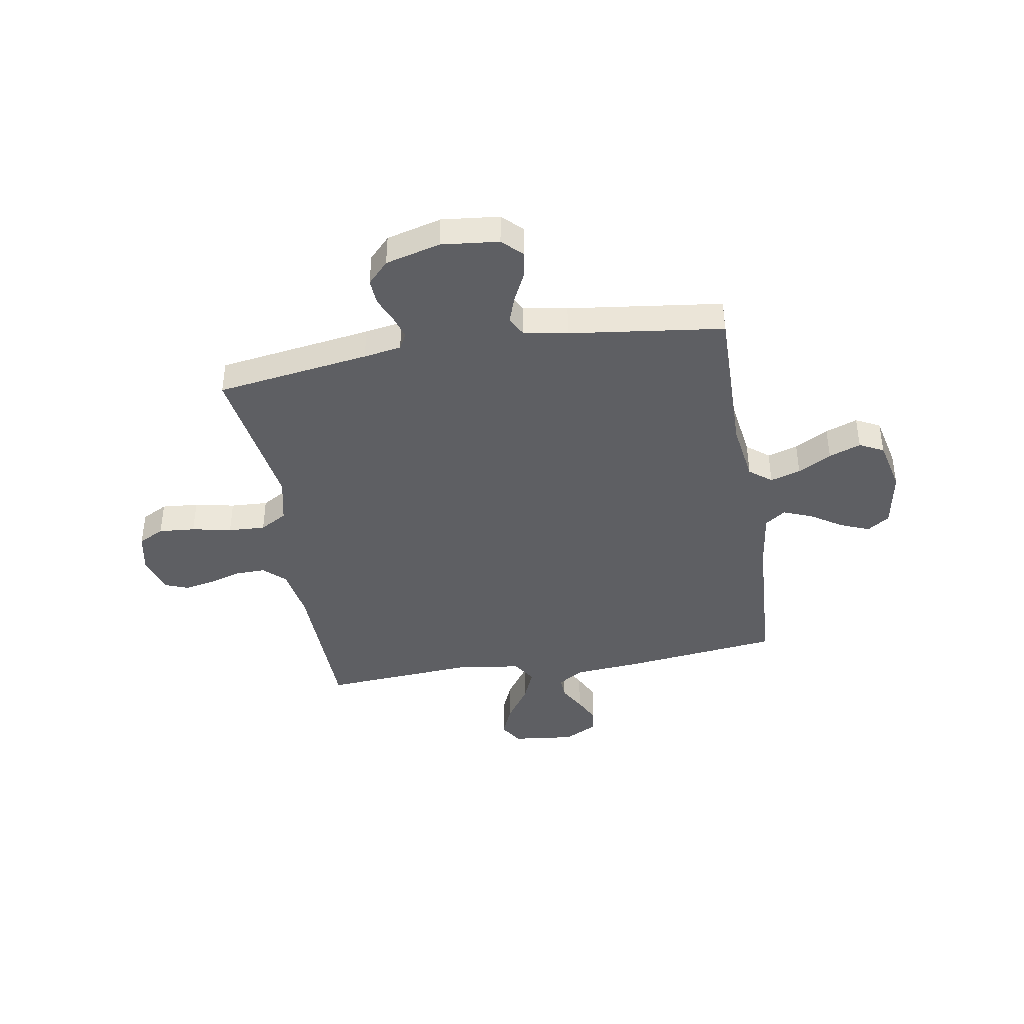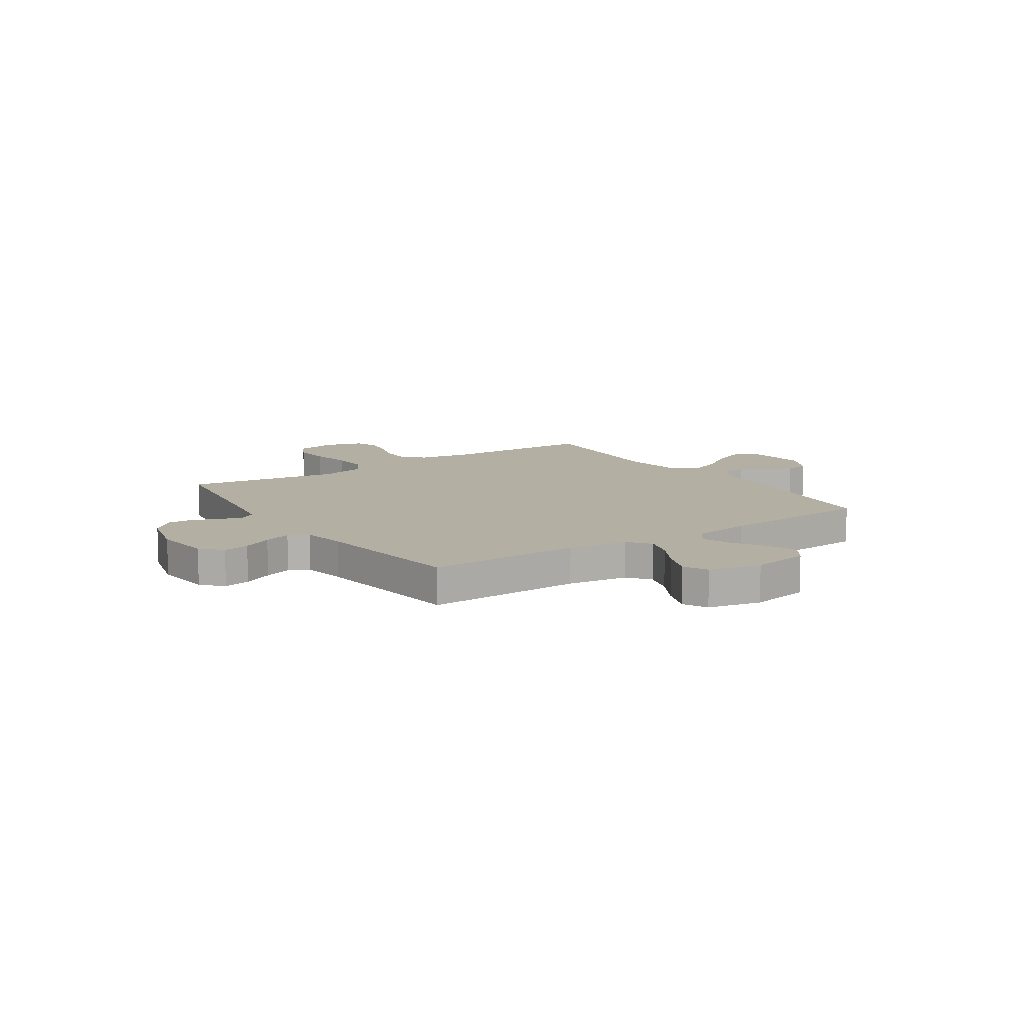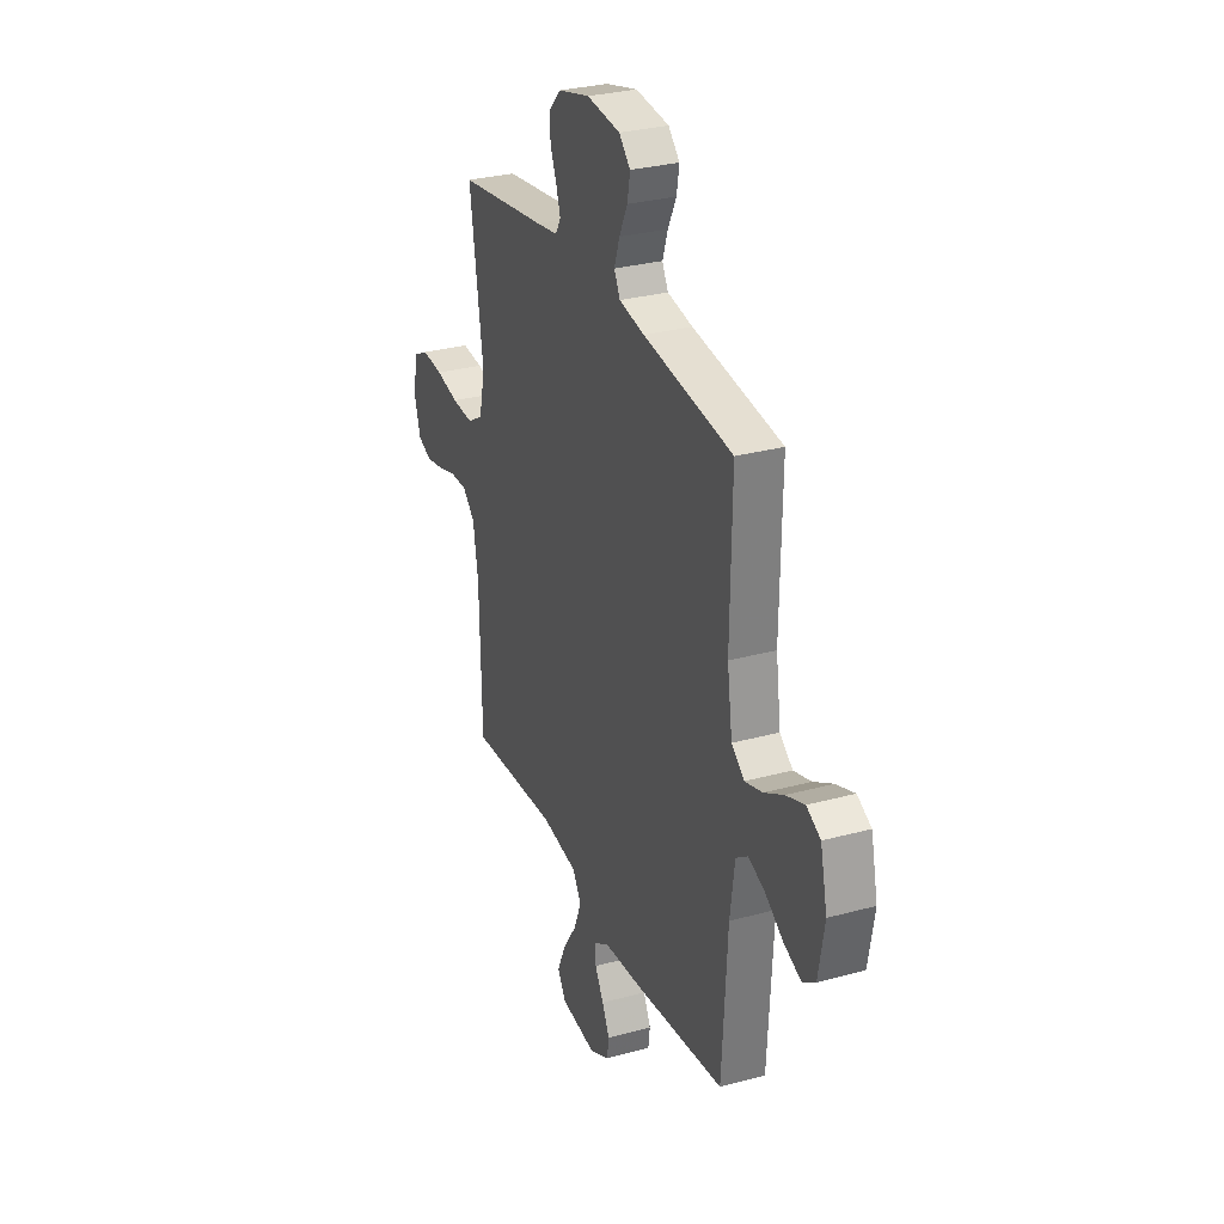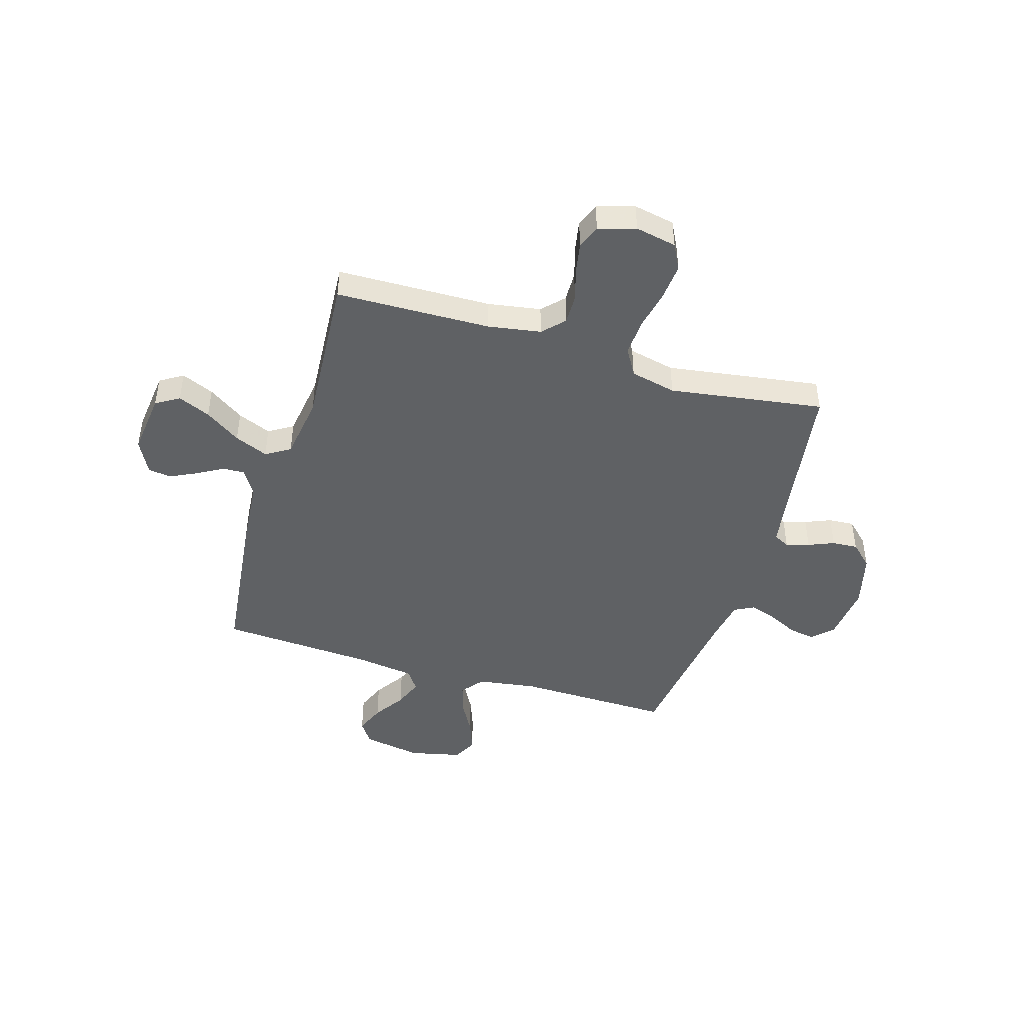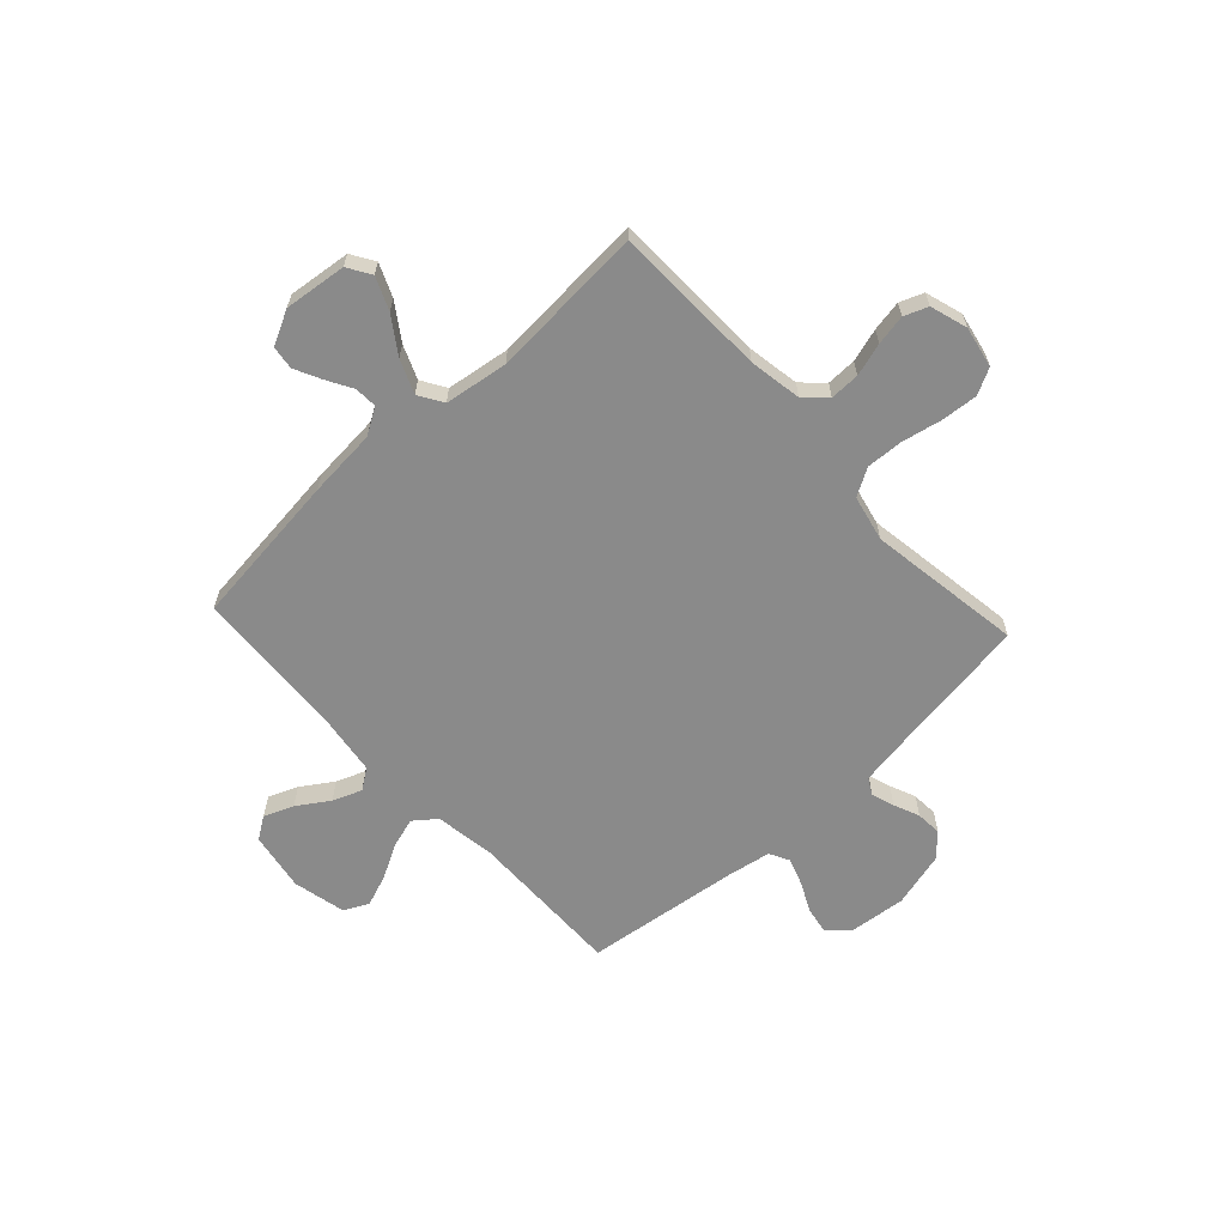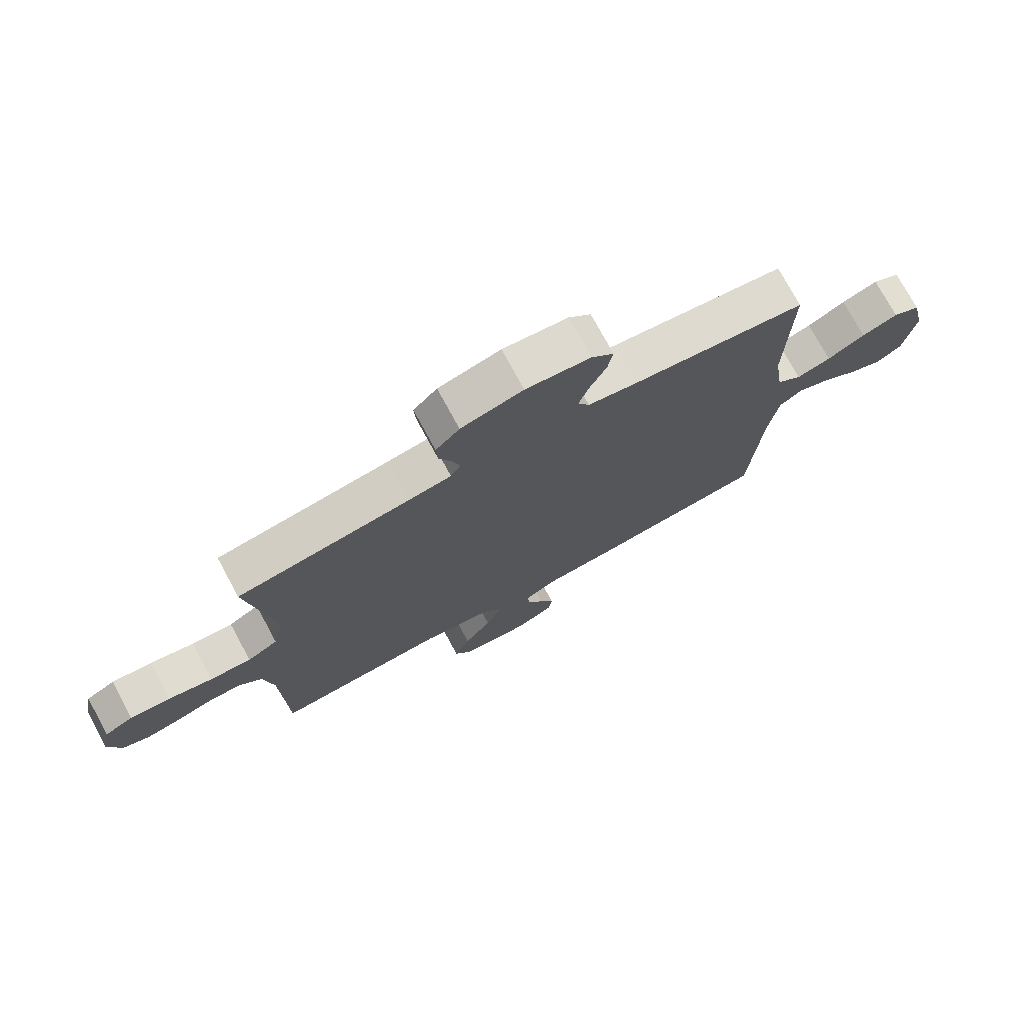
<metadata>
{"format":"obj","ext":"obj","renderer":"f3d","projection":"perspective","resolution":1024,"background":"white","views":[{"elev":-41.1,"azim":9.7,"up":"+Y"},{"elev":11.2,"azim":56.2,"up":"+Y"},{"elev":29.8,"azim":68.3,"up":"+Z"},{"elev":-45.4,"azim":-106.8,"up":"+Y"},{"elev":-63.5,"azim":-137.2,"up":"+Y"},{"elev":75.1,"azim":-28.4,"up":"+Z"}]}
</metadata>
<code>
v 0.5 0.07 -0.5
v 0.2 0.07 -0.535
v 0.067 0.07 -0.546
v 0.016 0.07 -0.577
v 0.018 0.07 -0.62
v 0.047 0.07 -0.671
v 0.072 0.07 -0.722
v 0.066 0.07 -0.767
v 0 0.07 -0.801
v -0.121 0.07 -0.787
v -0.149 0.07 -0.742
v -0.122 0.07 -0.679
v -0.075 0.07 -0.61
v -0.048 0.07 -0.545
v -0.077 0.07 -0.498
v -0.2 0.07 -0.48
v -0.5 0.07 -0.5
v -0.507 0.07 -0.2
v -0.524 0.07 -0.098
v -0.565 0.07 -0.059
v -0.623 0.07 -0.06
v -0.687 0.07 -0.079
v -0.746 0.07 -0.09
v -0.792 0.07 -0.072
v -0.814 0.07 0
v -0.798 0.07 0.08
v -0.748 0.07 0.106
v -0.677 0.07 0.1
v -0.6 0.07 0.084
v -0.528 0.07 0.08
v -0.475 0.07 0.111
v -0.455 0.07 0.2
v -0.5 0.07 0.5
v -0.2 0.07 0.544
v -0.127 0.07 0.556
v -0.11 0.07 0.587
v -0.124 0.07 0.632
v -0.145 0.07 0.682
v -0.148 0.07 0.732
v -0.107 0.07 0.775
v 0 0.07 0.803
v 0.112 0.07 0.791
v 0.15 0.07 0.753
v 0.141 0.07 0.702
v 0.113 0.07 0.645
v 0.095 0.07 0.592
v 0.115 0.07 0.554
v 0.2 0.07 0.539
v 0.5 0.07 0.5
v 0.495 0.07 0.2
v 0.512 0.07 0.083
v 0.555 0.07 0.049
v 0.614 0.07 0.067
v 0.679 0.07 0.103
v 0.741 0.07 0.126
v 0.788 0.07 0.102
v 0.811 0.07 0
v 0.791 0.07 -0.114
v 0.748 0.07 -0.143
v 0.691 0.07 -0.12
v 0.63 0.07 -0.08
v 0.574 0.07 -0.058
v 0.534 0.07 -0.086
v 0.518 0.07 -0.2
v 0.5 0 -0.5
v 0.2 0 -0.535
v 0.067 0 -0.546
v 0.016 0 -0.577
v 0.018 0 -0.62
v 0.047 0 -0.671
v 0.072 0 -0.722
v 0.066 0 -0.767
v 0 0 -0.801
v -0.121 0 -0.787
v -0.149 0 -0.742
v -0.122 0 -0.679
v -0.075 0 -0.61
v -0.048 0 -0.545
v -0.077 0 -0.498
v -0.2 0 -0.48
v -0.5 0 -0.5
v -0.507 0 -0.2
v -0.524 0 -0.098
v -0.565 0 -0.059
v -0.623 0 -0.06
v -0.687 0 -0.079
v -0.746 0 -0.09
v -0.792 0 -0.072
v -0.814 0 0
v -0.798 0 0.08
v -0.748 0 0.106
v -0.677 0 0.1
v -0.6 0 0.084
v -0.528 0 0.08
v -0.475 0 0.111
v -0.455 0 0.2
v -0.5 0 0.5
v -0.2 0 0.544
v -0.127 0 0.556
v -0.11 0 0.587
v -0.124 0 0.632
v -0.145 0 0.682
v -0.148 0 0.732
v -0.107 0 0.775
v 0 0 0.803
v 0.112 0 0.791
v 0.15 0 0.753
v 0.141 0 0.702
v 0.113 0 0.645
v 0.095 0 0.592
v 0.115 0 0.554
v 0.2 0 0.539
v 0.5 0 0.5
v 0.495 0 0.2
v 0.512 0 0.083
v 0.555 0 0.049
v 0.614 0 0.067
v 0.679 0 0.103
v 0.741 0 0.126
v 0.788 0 0.102
v 0.811 0 0
v 0.791 0 -0.114
v 0.748 0 -0.143
v 0.691 0 -0.12
v 0.63 0 -0.08
v 0.574 0 -0.058
v 0.534 0 -0.086
v 0.518 0 -0.2
f 59 60 61
f 58 59 61
f 57 58 61
f 56 57 61
f 55 56 61
f 54 55 61
f 53 54 61
f 52 53 61 62
f 51 52 62 63
f 48 49 50
f 51 63 64
f 50 51 64
f 48 50 64
f 47 48 64
f 43 44 45
f 42 43 45
f 41 42 45
f 40 41 45
f 39 40 45
f 38 39 45
f 37 38 45
f 36 37 45 46
f 35 36 46 47
f 32 33 34
f 1 2 3
f 64 1 3
f 47 64 3
f 35 47 3
f 34 35 3
f 32 34 3
f 31 32 3
f 27 28 29
f 26 27 29
f 25 26 29
f 24 25 29
f 23 24 29
f 22 23 29
f 21 22 29
f 20 21 29 30
f 16 17 18
f 15 16 18 19
f 11 12 13
f 10 11 13
f 9 10 13
f 8 9 13
f 7 8 13
f 6 7 13
f 5 6 13
f 4 5 13 14
f 31 3 4
f 30 31 4
f 20 30 4
f 19 20 4
f 15 19 4
f 4 14 15
f 125 124 123
f 125 123 122
f 125 122 121
f 125 121 120
f 125 120 119
f 125 119 118
f 125 118 117
f 126 125 117 116
f 127 126 116 115
f 114 113 112
f 128 127 115
f 128 115 114
f 128 114 112
f 128 112 111
f 109 108 107
f 109 107 106
f 109 106 105
f 109 105 104
f 109 104 103
f 109 103 102
f 109 102 101
f 110 109 101 100
f 111 110 100 99
f 98 97 96
f 67 66 65
f 67 65 128
f 67 128 111
f 67 111 99
f 67 99 98
f 67 98 96
f 67 96 95
f 93 92 91
f 93 91 90
f 93 90 89
f 93 89 88
f 93 88 87
f 93 87 86
f 93 86 85
f 94 93 85 84
f 82 81 80
f 83 82 80 79
f 77 76 75
f 77 75 74
f 77 74 73
f 77 73 72
f 77 72 71
f 77 71 70
f 77 70 69
f 78 77 69 68
f 68 67 95
f 68 95 94
f 68 94 84
f 68 84 83
f 68 83 79
f 79 78 68
f 1 65 66 2
f 2 66 67 3
f 3 67 68 4
f 4 68 69 5
f 5 69 70 6
f 6 70 71 7
f 7 71 72 8
f 8 72 73 9
f 9 73 74 10
f 10 74 75 11
f 11 75 76 12
f 12 76 77 13
f 13 77 78 14
f 14 78 79 15
f 15 79 80 16
f 16 80 81 17
f 17 81 82 18
f 18 82 83 19
f 19 83 84 20
f 20 84 85 21
f 21 85 86 22
f 22 86 87 23
f 23 87 88 24
f 24 88 89 25
f 25 89 90 26
f 26 90 91 27
f 27 91 92 28
f 28 92 93 29
f 29 93 94 30
f 30 94 95 31
f 31 95 96 32
f 32 96 97 33
f 33 97 98 34
f 34 98 99 35
f 35 99 100 36
f 36 100 101 37
f 37 101 102 38
f 38 102 103 39
f 39 103 104 40
f 40 104 105 41
f 41 105 106 42
f 42 106 107 43
f 43 107 108 44
f 44 108 109 45
f 45 109 110 46
f 46 110 111 47
f 47 111 112 48
f 48 112 113 49
f 49 113 114 50
f 50 114 115 51
f 51 115 116 52
f 52 116 117 53
f 53 117 118 54
f 54 118 119 55
f 55 119 120 56
f 56 120 121 57
f 57 121 122 58
f 58 122 123 59
f 59 123 124 60
f 60 124 125 61
f 61 125 126 62
f 62 126 127 63
f 63 127 128 64
f 64 128 65 1

</code>
